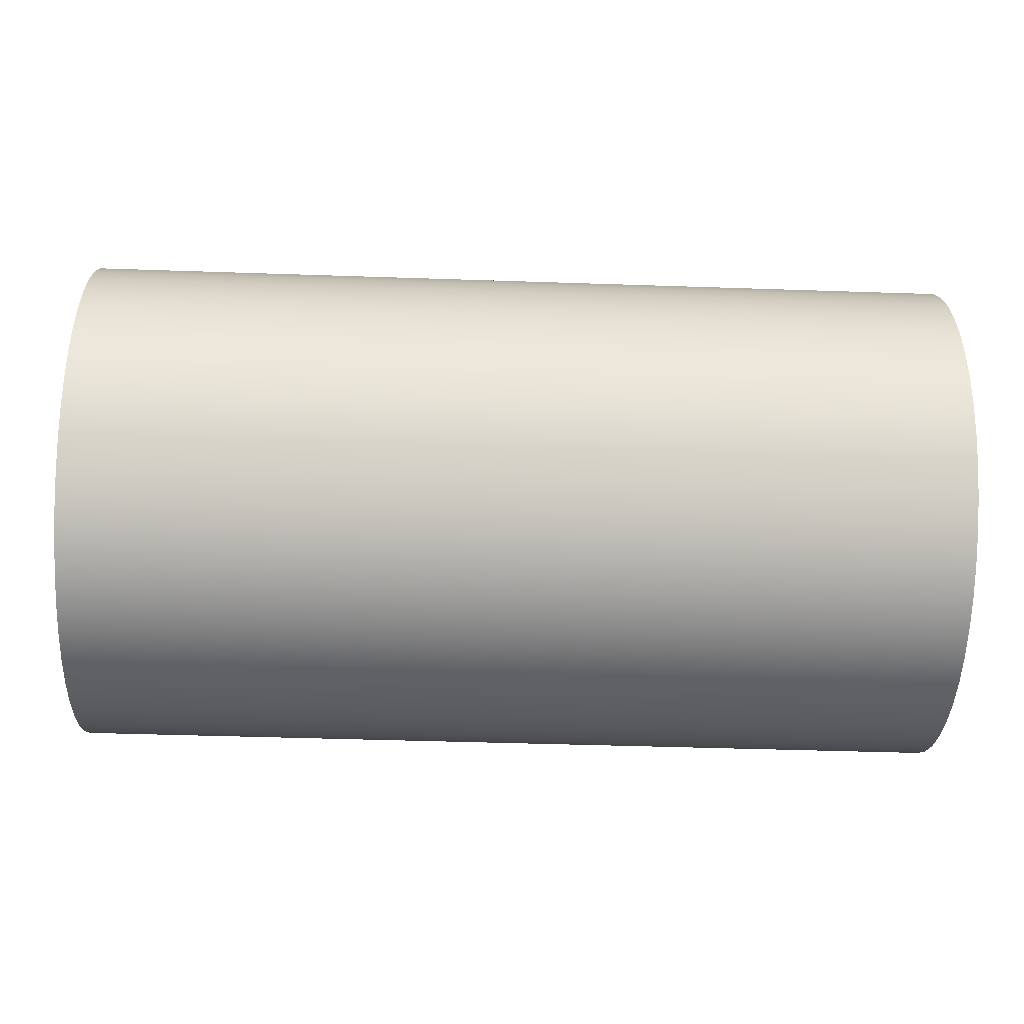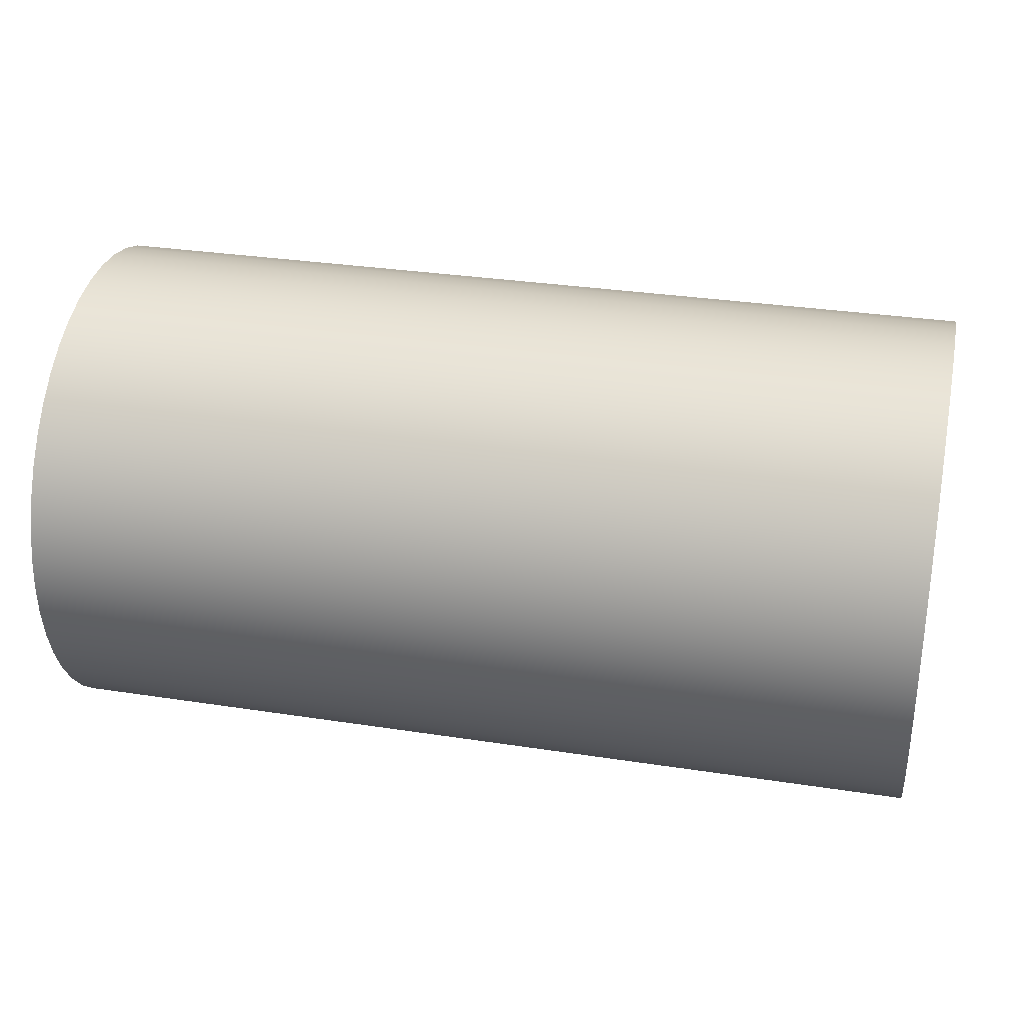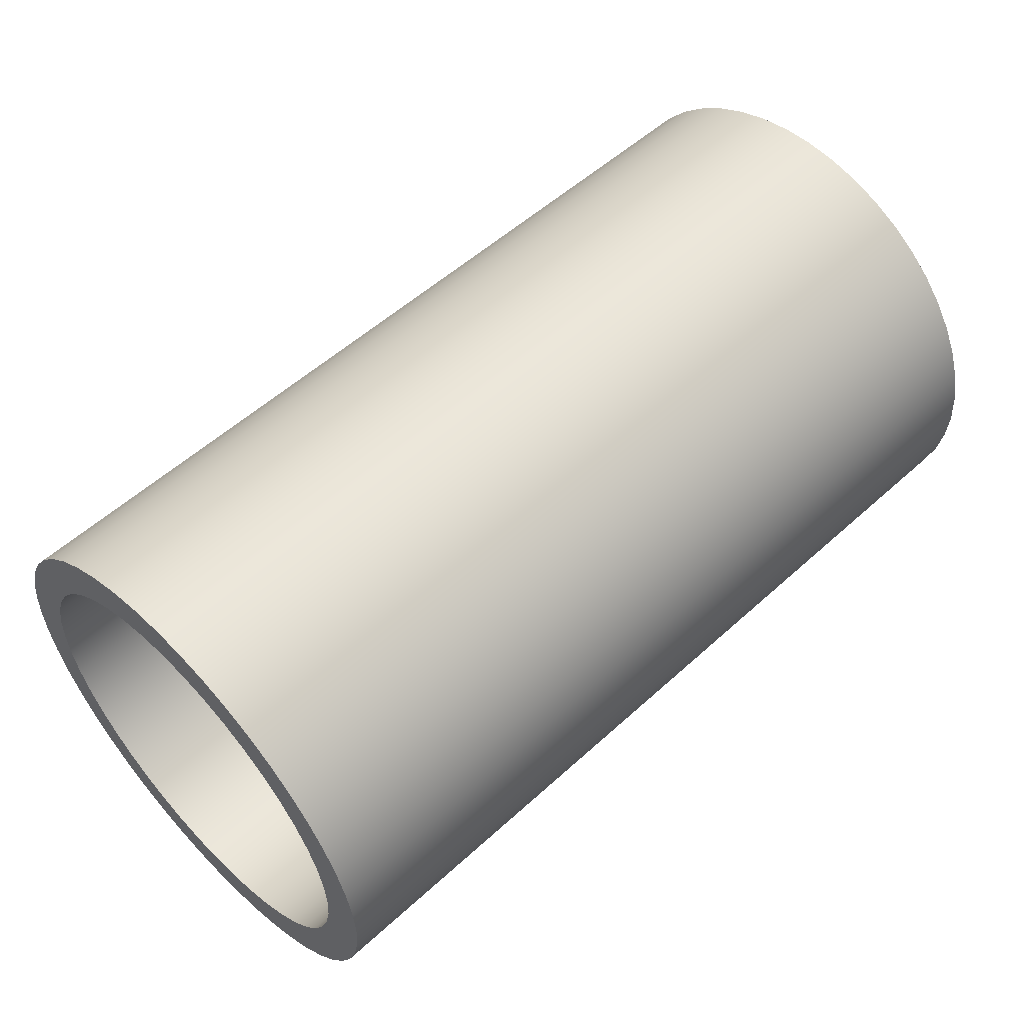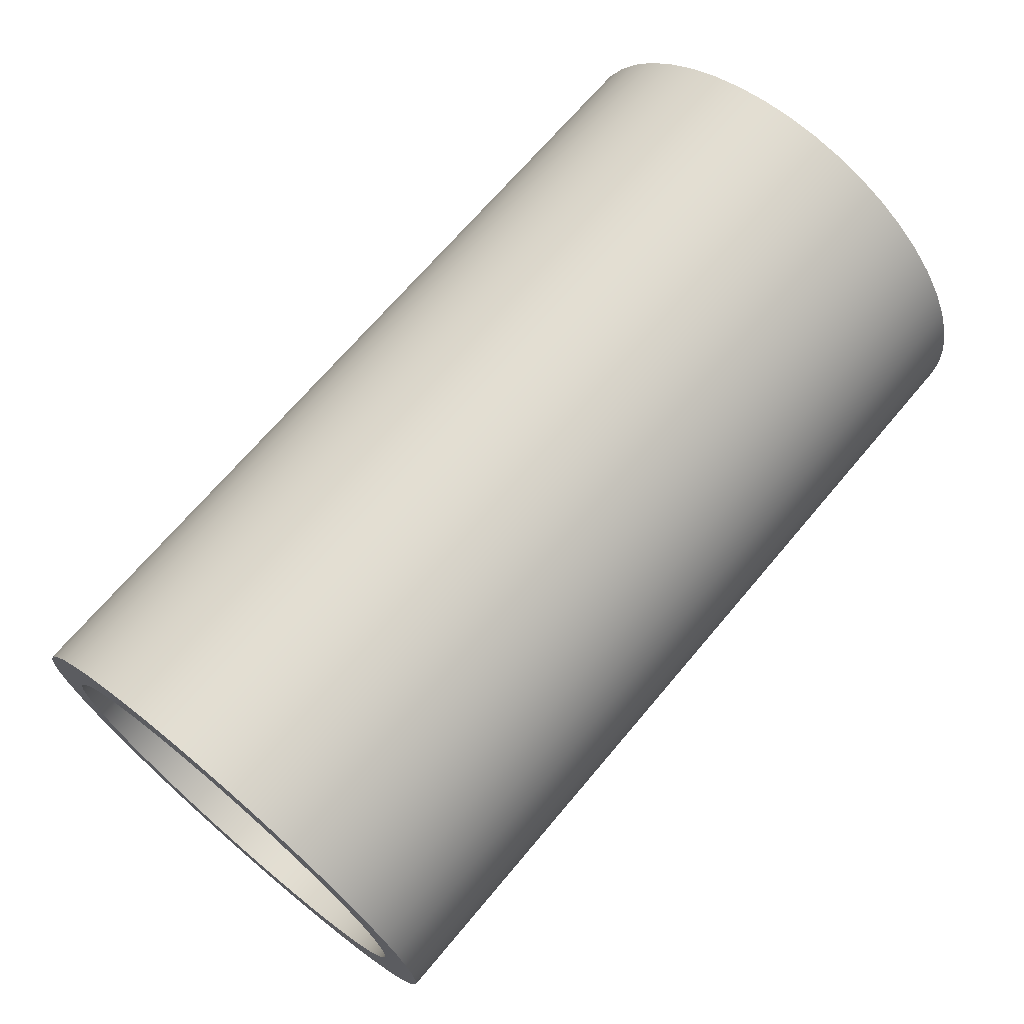
<metadata>
{"format":"obj","ext":"obj","renderer":"f3d","projection":"perspective","resolution":1024,"background":"white","views":[{"elev":-43.4,"azim":-2.3,"up":"+Y"},{"elev":31.4,"azim":12.4,"up":"+Y"},{"elev":54.3,"azim":-44.0,"up":"+Z"},{"elev":69.2,"azim":130.1,"up":"+Y"}]}
</metadata>
<code>
v -1.7 -9.724e-17 0.794
v -1.7 -0.113 0.7859
v -1.7 -0.2237 0.7618
v -1.7 -0.3298 0.7222
v -1.7 -0.4293 0.668
v -1.7 -0.52 0.6001
v -1.7 -0.6001 0.52
v -1.7 -0.668 0.4293
v -1.7 -0.7222 0.3298
v -1.7 -0.7618 0.2237
v -1.7 -0.7859 0.113
v -1.7 -0.794 -4.862e-17
v -1.7 -0.7859 -0.113
v -1.7 -0.7618 -0.2237
v -1.7 -0.7222 -0.3298
v -1.7 -0.668 -0.4293
v -1.7 -0.6001 -0.52
v -1.7 -0.52 -0.6001
v -1.7 -0.4293 -0.668
v -1.7 -0.3298 -0.7222
v -1.7 -0.2237 -0.7618
v -1.7 -0.113 -0.7859
v -1.7 0 -0.794
v -1.7 0.113 -0.7859
v -1.7 0.2237 -0.7618
v -1.7 0.3298 -0.7222
v -1.7 0.4293 -0.668
v -1.7 0.52 -0.6001
v -1.7 0.6001 -0.52
v -1.7 0.668 -0.4293
v -1.7 0.7222 -0.3298
v -1.7 0.7618 -0.2237
v -1.7 0.7859 -0.113
v -1.7 0.794 -4.862e-17
v -1.7 0.7859 0.113
v -1.7 0.7618 0.2237
v -1.7 0.7222 0.3298
v -1.7 0.668 0.4293
v -1.7 0.6001 0.52
v -1.7 0.52 0.6001
v -1.7 0.4293 0.668
v -1.7 0.3298 0.7222
v -1.7 0.2237 0.7618
v -1.7 0.113 0.7859
v -1.7 -1.166e-16 0.9525
v -1.7 0.1243 0.9444
v -1.7 0.2465 0.92
v -1.7 0.3645 0.88
v -1.7 0.4762 0.8249
v -1.7 0.5798 0.7557
v -1.7 0.6735 0.6735
v -1.7 0.7557 0.5798
v -1.7 0.8249 0.4762
v -1.7 0.88 0.3645
v -1.7 0.92 0.2465
v -1.7 0.9444 0.1243
v -1.7 0.9525 -5.832e-17
v -1.7 0.9444 -0.1243
v -1.7 0.92 -0.2465
v -1.7 0.88 -0.3645
v -1.7 0.8249 -0.4762
v -1.7 0.7557 -0.5798
v -1.7 0.6735 -0.6735
v -1.7 0.5798 -0.7557
v -1.7 0.4762 -0.8249
v -1.7 0.3645 -0.88
v -1.7 0.2465 -0.92
v -1.7 0.1243 -0.9444
v -1.7 0 -0.9525
v -1.7 -0.1243 -0.9444
v -1.7 -0.2465 -0.92
v -1.7 -0.3645 -0.88
v -1.7 -0.4762 -0.8249
v -1.7 -0.5798 -0.7557
v -1.7 -0.6735 -0.6735
v -1.7 -0.7557 -0.5798
v -1.7 -0.8249 -0.4762
v -1.7 -0.88 -0.3645
v -1.7 -0.92 -0.2465
v -1.7 -0.9444 -0.1243
v -1.7 -0.9525 -5.832e-17
v -1.7 -0.9444 0.1243
v -1.7 -0.92 0.2465
v -1.7 -0.88 0.3645
v -1.7 -0.8249 0.4762
v -1.7 -0.7557 0.5798
v -1.7 -0.6735 0.6735
v -1.7 -0.5798 0.7557
v -1.7 -0.4762 0.8249
v -1.7 -0.3645 0.88
v -1.7 -0.2465 0.92
v -1.7 -0.1243 0.9444
v -1.7 -9.724e-17 0.794
v -1.7 0.113 0.7859
v -1.7 0.2237 0.7618
v -1.7 0.3298 0.7222
v -1.7 0.4293 0.668
v -1.7 0.52 0.6001
v -1.7 0.6001 0.52
v -1.7 0.668 0.4293
v -1.7 0.7222 0.3298
v -1.7 0.7618 0.2237
v -1.7 0.7859 0.113
v -1.7 0.794 -4.862e-17
v -1.7 0.7859 -0.113
v -1.7 0.7618 -0.2237
v -1.7 0.7222 -0.3298
v -1.7 0.668 -0.4293
v -1.7 0.6001 -0.52
v -1.7 0.52 -0.6001
v -1.7 0.4293 -0.668
v -1.7 0.3298 -0.7222
v -1.7 0.2237 -0.7618
v -1.7 0.113 -0.7859
v -1.7 0 -0.794
v -1.7 -0.113 -0.7859
v -1.7 -0.2237 -0.7618
v -1.7 -0.3298 -0.7222
v -1.7 -0.4293 -0.668
v -1.7 -0.52 -0.6001
v -1.7 -0.6001 -0.52
v -1.7 -0.668 -0.4293
v -1.7 -0.7222 -0.3298
v -1.7 -0.7618 -0.2237
v -1.7 -0.7859 -0.113
v -1.7 -0.794 -4.862e-17
v -1.7 -0.7859 0.113
v -1.7 -0.7618 0.2237
v -1.7 -0.7222 0.3298
v -1.7 -0.668 0.4293
v -1.7 -0.6001 0.52
v -1.7 -0.52 0.6001
v -1.7 -0.4293 0.668
v -1.7 -0.3298 0.7222
v -1.7 -0.2237 0.7618
v -1.7 -0.113 0.7859
v 1.7 -9.724e-17 0.794
v 1.7 -0.113 0.7859
v 1.7 -0.2237 0.7618
v 1.7 -0.3298 0.7222
v 1.7 -0.4293 0.668
v 1.7 -0.52 0.6001
v 1.7 -0.6001 0.52
v 1.7 -0.668 0.4293
v 1.7 -0.7222 0.3298
v 1.7 -0.7618 0.2237
v 1.7 -0.7859 0.113
v 1.7 -0.794 -4.862e-17
v 1.7 -0.7859 -0.113
v 1.7 -0.7618 -0.2237
v 1.7 -0.7222 -0.3298
v 1.7 -0.668 -0.4293
v 1.7 -0.6001 -0.52
v 1.7 -0.52 -0.6001
v 1.7 -0.4293 -0.668
v 1.7 -0.3298 -0.7222
v 1.7 -0.2237 -0.7618
v 1.7 -0.113 -0.7859
v 1.7 0 -0.794
v 1.7 0.113 -0.7859
v 1.7 0.2237 -0.7618
v 1.7 0.3298 -0.7222
v 1.7 0.4293 -0.668
v 1.7 0.52 -0.6001
v 1.7 0.6001 -0.52
v 1.7 0.668 -0.4293
v 1.7 0.7222 -0.3298
v 1.7 0.7618 -0.2237
v 1.7 0.7859 -0.113
v 1.7 0.794 -4.862e-17
v 1.7 0.7859 0.113
v 1.7 0.7618 0.2237
v 1.7 0.7222 0.3298
v 1.7 0.668 0.4293
v 1.7 0.6001 0.52
v 1.7 0.52 0.6001
v 1.7 0.4293 0.668
v 1.7 0.3298 0.7222
v 1.7 0.2237 0.7618
v 1.7 0.113 0.7859
v 1.7 -9.724e-17 0.794
v -1.7 -9.724e-17 0.794
v -1.7 -1.166e-16 0.9525
v -1.7 -0.1243 0.9444
v -1.7 -0.2465 0.92
v -1.7 -0.3645 0.88
v -1.7 -0.4762 0.8249
v -1.7 -0.5798 0.7557
v -1.7 -0.6735 0.6735
v -1.7 -0.7557 0.5798
v -1.7 -0.8249 0.4762
v -1.7 -0.88 0.3645
v -1.7 -0.92 0.2465
v -1.7 -0.9444 0.1243
v -1.7 -0.9525 -5.832e-17
v -1.7 -0.9444 -0.1243
v -1.7 -0.92 -0.2465
v -1.7 -0.88 -0.3645
v -1.7 -0.8249 -0.4762
v -1.7 -0.7557 -0.5798
v -1.7 -0.6735 -0.6735
v -1.7 -0.5798 -0.7557
v -1.7 -0.4762 -0.8249
v -1.7 -0.3645 -0.88
v -1.7 -0.2465 -0.92
v -1.7 -0.1243 -0.9444
v -1.7 0 -0.9525
v -1.7 0.1243 -0.9444
v -1.7 0.2465 -0.92
v -1.7 0.3645 -0.88
v -1.7 0.4762 -0.8249
v -1.7 0.5798 -0.7557
v -1.7 0.6735 -0.6735
v -1.7 0.7557 -0.5798
v -1.7 0.8249 -0.4762
v -1.7 0.88 -0.3645
v -1.7 0.92 -0.2465
v -1.7 0.9444 -0.1243
v -1.7 0.9525 -5.832e-17
v -1.7 0.9444 0.1243
v -1.7 0.92 0.2465
v -1.7 0.88 0.3645
v -1.7 0.8249 0.4762
v -1.7 0.7557 0.5798
v -1.7 0.6735 0.6735
v -1.7 0.5798 0.7557
v -1.7 0.4762 0.8249
v -1.7 0.3645 0.88
v -1.7 0.2465 0.92
v -1.7 0.1243 0.9444
v 1.7 -1.166e-16 0.9525
v 1.7 0.1243 0.9444
v 1.7 0.2465 0.92
v 1.7 0.3645 0.88
v 1.7 0.4762 0.8249
v 1.7 0.5798 0.7557
v 1.7 0.6735 0.6735
v 1.7 0.7557 0.5798
v 1.7 0.8249 0.4762
v 1.7 0.88 0.3645
v 1.7 0.92 0.2465
v 1.7 0.9444 0.1243
v 1.7 0.9525 -5.832e-17
v 1.7 0.9444 -0.1243
v 1.7 0.92 -0.2465
v 1.7 0.88 -0.3645
v 1.7 0.8249 -0.4762
v 1.7 0.7557 -0.5798
v 1.7 0.6735 -0.6735
v 1.7 0.5798 -0.7557
v 1.7 0.4762 -0.8249
v 1.7 0.3645 -0.88
v 1.7 0.2465 -0.92
v 1.7 0.1243 -0.9444
v 1.7 0 -0.9525
v 1.7 -0.1243 -0.9444
v 1.7 -0.2465 -0.92
v 1.7 -0.3645 -0.88
v 1.7 -0.4762 -0.8249
v 1.7 -0.5798 -0.7557
v 1.7 -0.6735 -0.6735
v 1.7 -0.7557 -0.5798
v 1.7 -0.8249 -0.4762
v 1.7 -0.88 -0.3645
v 1.7 -0.92 -0.2465
v 1.7 -0.9444 -0.1243
v 1.7 -0.9525 -5.832e-17
v 1.7 -0.9444 0.1243
v 1.7 -0.92 0.2465
v 1.7 -0.88 0.3645
v 1.7 -0.8249 0.4762
v 1.7 -0.7557 0.5798
v 1.7 -0.6735 0.6735
v 1.7 -0.5798 0.7557
v 1.7 -0.4762 0.8249
v 1.7 -0.3645 0.88
v 1.7 -0.2465 0.92
v 1.7 -0.1243 0.9444
v -1.7 -1.166e-16 0.9525
v 1.7 -1.166e-16 0.9525
v 1.7 -9.724e-17 0.794
v 1.7 0.113 0.7859
v 1.7 0.2237 0.7618
v 1.7 0.3298 0.7222
v 1.7 0.4293 0.668
v 1.7 0.52 0.6001
v 1.7 0.6001 0.52
v 1.7 0.668 0.4293
v 1.7 0.7222 0.3298
v 1.7 0.7618 0.2237
v 1.7 0.7859 0.113
v 1.7 0.794 -4.862e-17
v 1.7 0.7859 -0.113
v 1.7 0.7618 -0.2237
v 1.7 0.7222 -0.3298
v 1.7 0.668 -0.4293
v 1.7 0.6001 -0.52
v 1.7 0.52 -0.6001
v 1.7 0.4293 -0.668
v 1.7 0.3298 -0.7222
v 1.7 0.2237 -0.7618
v 1.7 0.113 -0.7859
v 1.7 0 -0.794
v 1.7 -0.113 -0.7859
v 1.7 -0.2237 -0.7618
v 1.7 -0.3298 -0.7222
v 1.7 -0.4293 -0.668
v 1.7 -0.52 -0.6001
v 1.7 -0.6001 -0.52
v 1.7 -0.668 -0.4293
v 1.7 -0.7222 -0.3298
v 1.7 -0.7618 -0.2237
v 1.7 -0.7859 -0.113
v 1.7 -0.794 -4.862e-17
v 1.7 -0.7859 0.113
v 1.7 -0.7618 0.2237
v 1.7 -0.7222 0.3298
v 1.7 -0.668 0.4293
v 1.7 -0.6001 0.52
v 1.7 -0.52 0.6001
v 1.7 -0.4293 0.668
v 1.7 -0.3298 0.7222
v 1.7 -0.2237 0.7618
v 1.7 -0.113 0.7859
v 1.7 -1.166e-16 0.9525
v 1.7 -0.1243 0.9444
v 1.7 -0.2465 0.92
v 1.7 -0.3645 0.88
v 1.7 -0.4762 0.8249
v 1.7 -0.5798 0.7557
v 1.7 -0.6735 0.6735
v 1.7 -0.7557 0.5798
v 1.7 -0.8249 0.4762
v 1.7 -0.88 0.3645
v 1.7 -0.92 0.2465
v 1.7 -0.9444 0.1243
v 1.7 -0.9525 -5.832e-17
v 1.7 -0.9444 -0.1243
v 1.7 -0.92 -0.2465
v 1.7 -0.88 -0.3645
v 1.7 -0.8249 -0.4762
v 1.7 -0.7557 -0.5798
v 1.7 -0.6735 -0.6735
v 1.7 -0.5798 -0.7557
v 1.7 -0.4762 -0.8249
v 1.7 -0.3645 -0.88
v 1.7 -0.2465 -0.92
v 1.7 -0.1243 -0.9444
v 1.7 0 -0.9525
v 1.7 0.1243 -0.9444
v 1.7 0.2465 -0.92
v 1.7 0.3645 -0.88
v 1.7 0.4762 -0.8249
v 1.7 0.5798 -0.7557
v 1.7 0.6735 -0.6735
v 1.7 0.7557 -0.5798
v 1.7 0.8249 -0.4762
v 1.7 0.88 -0.3645
v 1.7 0.92 -0.2465
v 1.7 0.9444 -0.1243
v 1.7 0.9525 -5.832e-17
v 1.7 0.9444 0.1243
v 1.7 0.92 0.2465
v 1.7 0.88 0.3645
v 1.7 0.8249 0.4762
v 1.7 0.7557 0.5798
v 1.7 0.6735 0.6735
v 1.7 0.5798 0.7557
v 1.7 0.4762 0.8249
v 1.7 0.3645 0.88
v 1.7 0.2465 0.92
v 1.7 0.1243 0.9444
g 38516dd8-e31a-11ea-9b45-54bf646e7e1f
f 2 92 1
f 1 92 45
f 1 45 46
f 92 2 91
f 91 2 3
f 91 3 90
f 90 3 4
f 90 4 89
f 89 4 5
f 89 5 88
f 88 5 6
f 88 6 87
f 87 6 7
f 87 7 86
f 86 7 8
f 86 8 85
f 85 8 9
f 85 9 84
f 84 9 10
f 84 10 83
f 83 10 11
f 83 11 82
f 82 11 12
f 82 12 81
f 81 12 80
f 80 12 13
f 80 13 79
f 79 13 14
f 79 14 78
f 78 14 15
f 78 15 77
f 77 15 16
f 77 16 76
f 76 16 17
f 76 17 75
f 75 17 18
f 75 18 74
f 74 18 19
f 74 19 73
f 73 19 20
f 73 20 72
f 72 20 21
f 72 21 71
f 71 21 22
f 71 22 70
f 70 22 23
f 70 23 69
f 69 23 68
f 68 23 24
f 68 24 67
f 67 24 25
f 67 25 66
f 66 25 26
f 66 26 65
f 65 26 27
f 65 27 64
f 64 27 28
f 64 28 63
f 63 28 29
f 63 29 62
f 62 29 30
f 62 30 61
f 61 30 31
f 61 31 60
f 60 31 32
f 60 32 59
f 59 32 33
f 59 33 58
f 58 33 34
f 58 34 57
f 57 34 56
f 56 34 35
f 56 35 55
f 55 35 36
f 55 36 54
f 54 36 37
f 54 37 53
f 53 37 38
f 53 38 52
f 52 38 39
f 52 39 51
f 51 39 40
f 51 40 50
f 50 40 41
f 50 41 49
f 49 41 42
f 49 42 48
f 48 42 43
f 48 43 47
f 47 43 44
f 47 44 46
f 46 44 1
g 38525864-e31a-11ea-b1c9-54bf646e7e1f
f 94 180 93
f 93 180 181
f 182 137 136
f 136 137 138
f 136 138 139
f 94 95 180
f 180 95 179
f 179 95 96
f 179 96 178
f 178 96 97
f 178 97 177
f 177 97 98
f 177 98 176
f 176 98 99
f 176 99 175
f 175 99 100
f 175 100 174
f 174 100 101
f 174 101 173
f 173 101 102
f 173 102 172
f 172 102 103
f 172 103 171
f 171 103 104
f 171 104 170
f 170 104 105
f 170 105 169
f 169 105 106
f 169 106 168
f 168 106 107
f 168 107 167
f 167 107 108
f 167 108 166
f 166 108 109
f 166 109 165
f 165 109 110
f 165 110 164
f 164 110 111
f 164 111 163
f 163 111 112
f 163 112 162
f 162 112 113
f 162 113 161
f 161 113 114
f 161 114 160
f 160 114 115
f 160 115 159
f 159 115 116
f 159 116 158
f 158 116 117
f 158 117 157
f 157 117 118
f 157 118 156
f 156 118 119
f 156 119 155
f 155 119 120
f 155 120 154
f 154 120 121
f 154 121 153
f 153 121 122
f 153 122 152
f 152 122 123
f 152 123 151
f 151 123 124
f 151 124 150
f 150 124 125
f 150 125 149
f 149 125 126
f 149 126 148
f 148 126 127
f 148 127 147
f 147 127 128
f 147 128 146
f 146 128 129
f 146 129 145
f 145 129 130
f 145 130 144
f 144 130 131
f 144 131 143
f 143 131 132
f 143 132 142
f 142 132 133
f 142 133 141
f 141 133 134
f 141 134 140
f 140 134 135
f 140 135 139
f 139 135 136
g 38531bba-e31a-11ea-9ef8-54bf646e7e1f
f 184 278 183
f 183 278 280
f 279 231 230
f 230 231 232
f 230 232 233
f 184 185 278
f 278 185 277
f 277 185 186
f 277 186 276
f 276 186 187
f 276 187 275
f 275 187 188
f 275 188 274
f 274 188 189
f 274 189 273
f 273 189 190
f 273 190 272
f 272 190 191
f 272 191 271
f 271 191 192
f 271 192 270
f 270 192 193
f 270 193 269
f 269 193 194
f 269 194 268
f 268 194 195
f 268 195 267
f 267 195 196
f 267 196 266
f 266 196 197
f 266 197 265
f 265 197 198
f 265 198 264
f 264 198 199
f 264 199 263
f 263 199 200
f 263 200 262
f 262 200 201
f 262 201 261
f 261 201 202
f 261 202 260
f 260 202 203
f 260 203 259
f 259 203 204
f 259 204 258
f 258 204 205
f 258 205 257
f 257 205 206
f 257 206 256
f 256 206 207
f 256 207 255
f 255 207 208
f 255 208 254
f 254 208 209
f 254 209 253
f 253 209 210
f 253 210 252
f 252 210 211
f 252 211 251
f 251 211 212
f 251 212 250
f 250 212 213
f 250 213 249
f 249 213 214
f 249 214 248
f 248 214 215
f 248 215 247
f 247 215 216
f 247 216 246
f 246 216 217
f 246 217 245
f 245 217 218
f 245 218 244
f 244 218 219
f 244 219 243
f 243 219 220
f 243 220 242
f 242 220 221
f 242 221 241
f 241 221 222
f 241 222 240
f 240 222 223
f 240 223 239
f 239 223 224
f 239 224 238
f 238 224 225
f 238 225 237
f 237 225 226
f 237 226 236
f 236 226 227
f 236 227 235
f 235 227 228
f 235 228 234
f 234 228 229
f 234 229 233
f 233 229 230
g 3853df42-e31a-11ea-92c6-54bf646e7e1f
f 282 372 281
f 281 372 325
f 281 325 326
f 372 282 371
f 371 282 283
f 371 283 370
f 370 283 284
f 370 284 369
f 369 284 285
f 369 285 368
f 368 285 286
f 368 286 367
f 367 286 287
f 367 287 366
f 366 287 288
f 366 288 365
f 365 288 289
f 365 289 364
f 364 289 290
f 364 290 363
f 363 290 291
f 363 291 362
f 362 291 292
f 362 292 361
f 361 292 360
f 360 292 293
f 360 293 359
f 359 293 294
f 359 294 358
f 358 294 295
f 358 295 357
f 357 295 296
f 357 296 356
f 356 296 297
f 356 297 355
f 355 297 298
f 355 298 354
f 354 298 299
f 354 299 353
f 353 299 300
f 353 300 352
f 352 300 301
f 352 301 351
f 351 301 302
f 351 302 350
f 350 302 303
f 350 303 349
f 349 303 348
f 348 303 304
f 348 304 347
f 347 304 305
f 347 305 346
f 346 305 306
f 346 306 345
f 345 306 307
f 345 307 344
f 344 307 308
f 344 308 343
f 343 308 309
f 343 309 342
f 342 309 310
f 342 310 341
f 341 310 311
f 341 311 340
f 340 311 312
f 340 312 339
f 339 312 313
f 339 313 338
f 338 313 314
f 338 314 337
f 337 314 336
f 336 314 315
f 336 315 335
f 335 315 316
f 335 316 334
f 334 316 317
f 334 317 333
f 333 317 318
f 333 318 332
f 332 318 319
f 332 319 331
f 331 319 320
f 331 320 330
f 330 320 321
f 330 321 329
f 329 321 322
f 329 322 328
f 328 322 323
f 328 323 327
f 327 323 324
f 327 324 326
f 326 324 281

</code>
